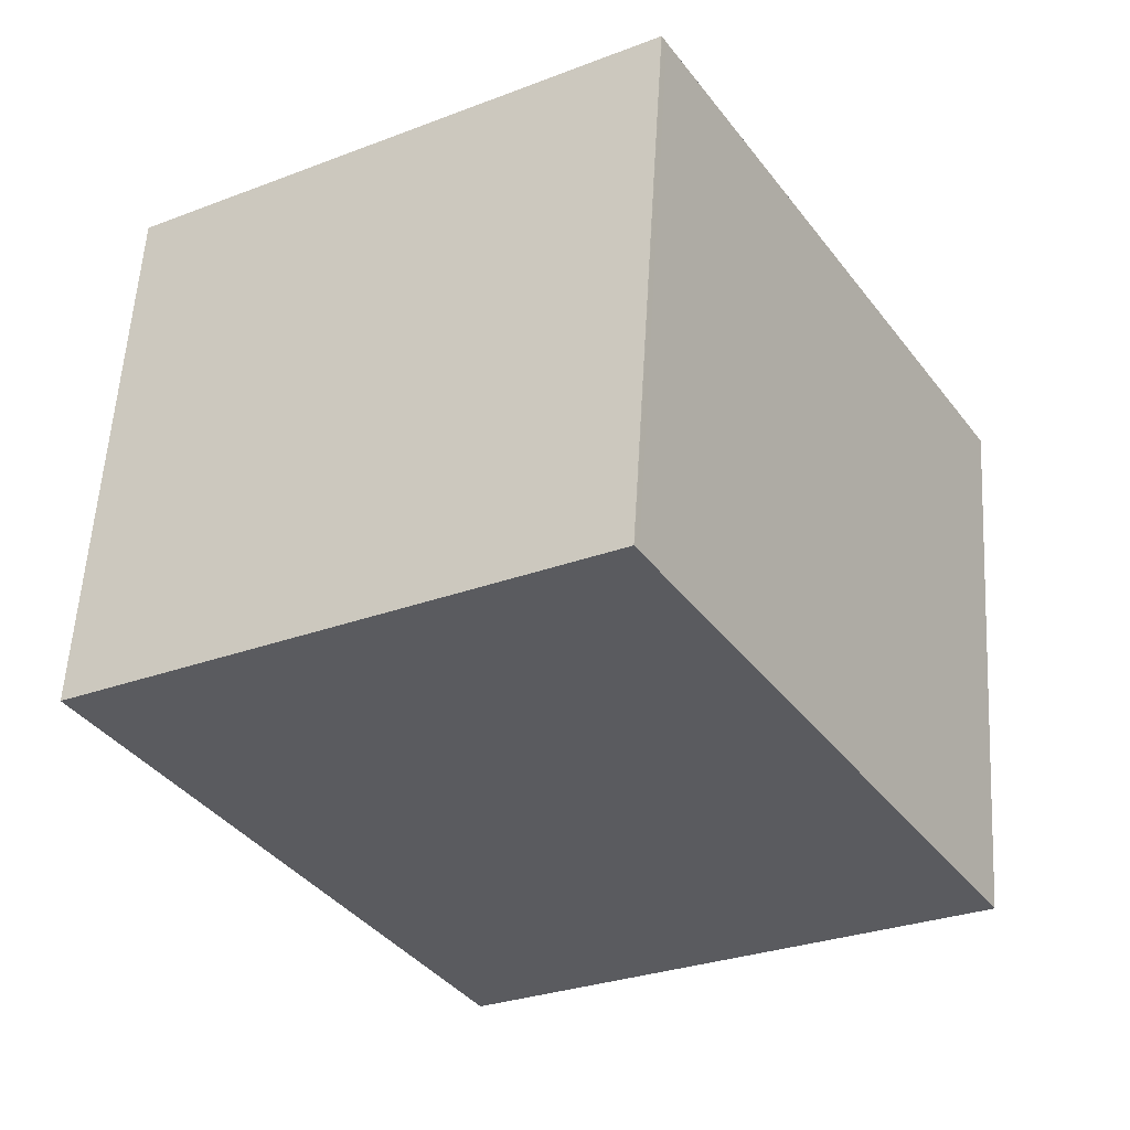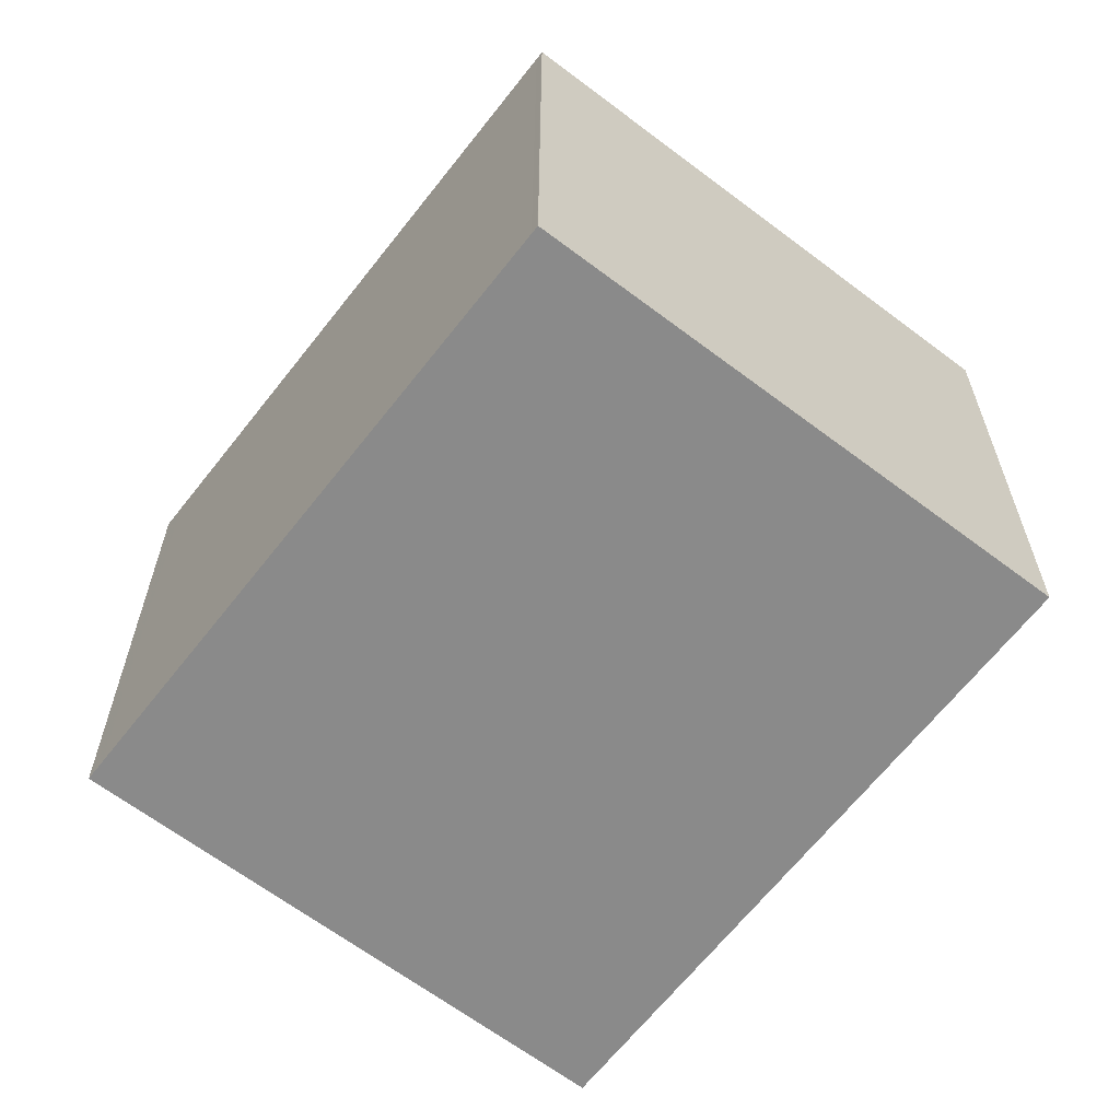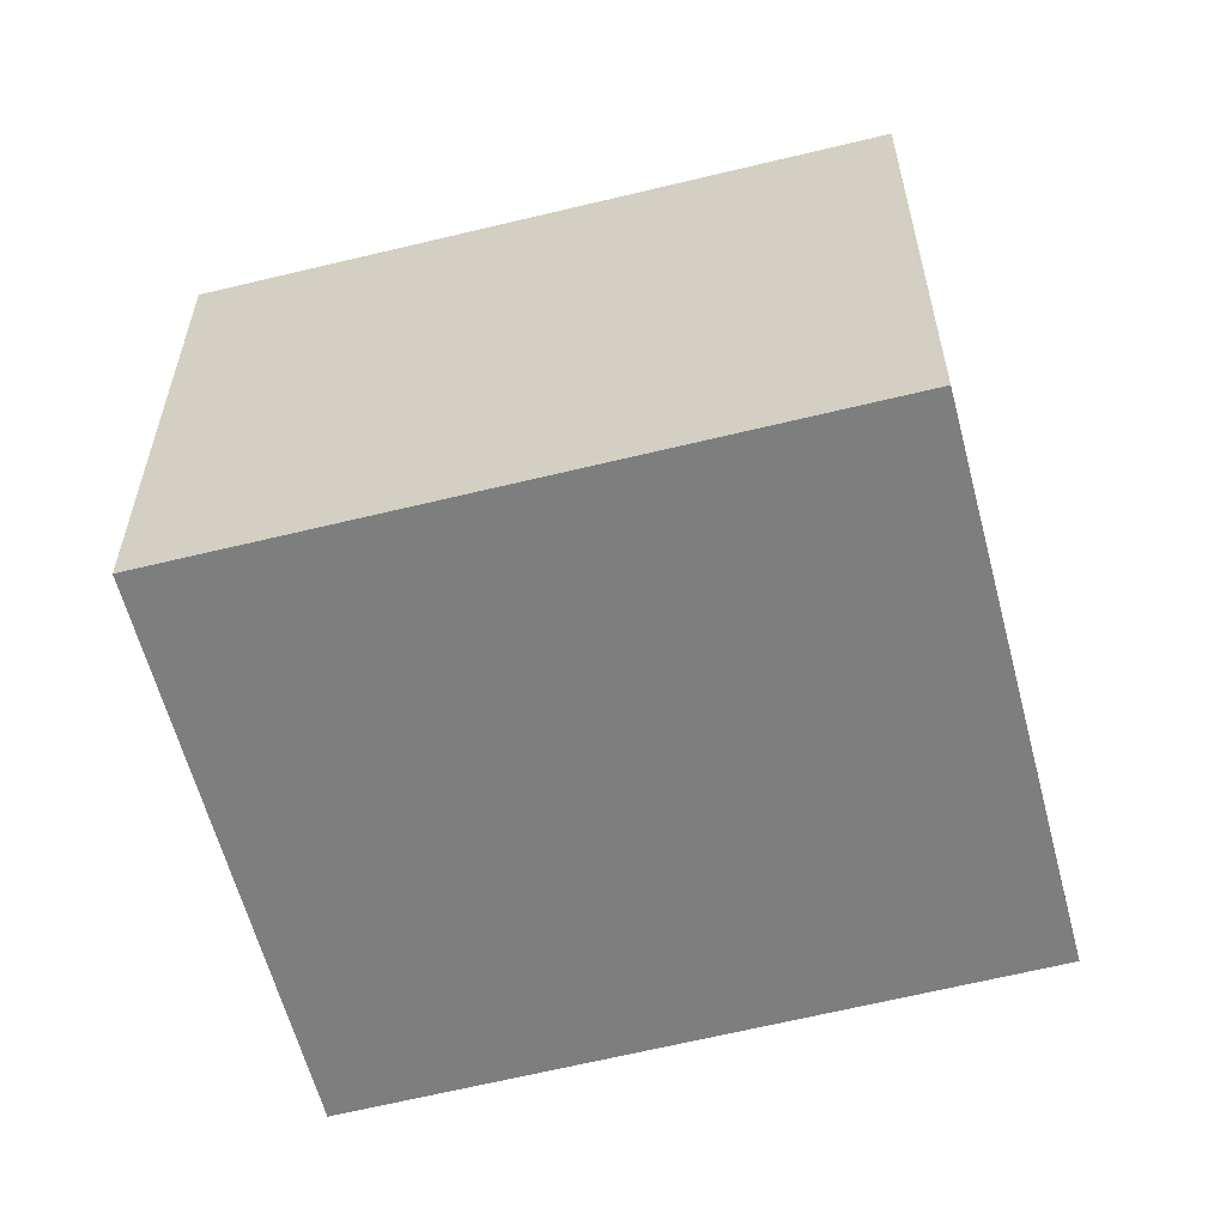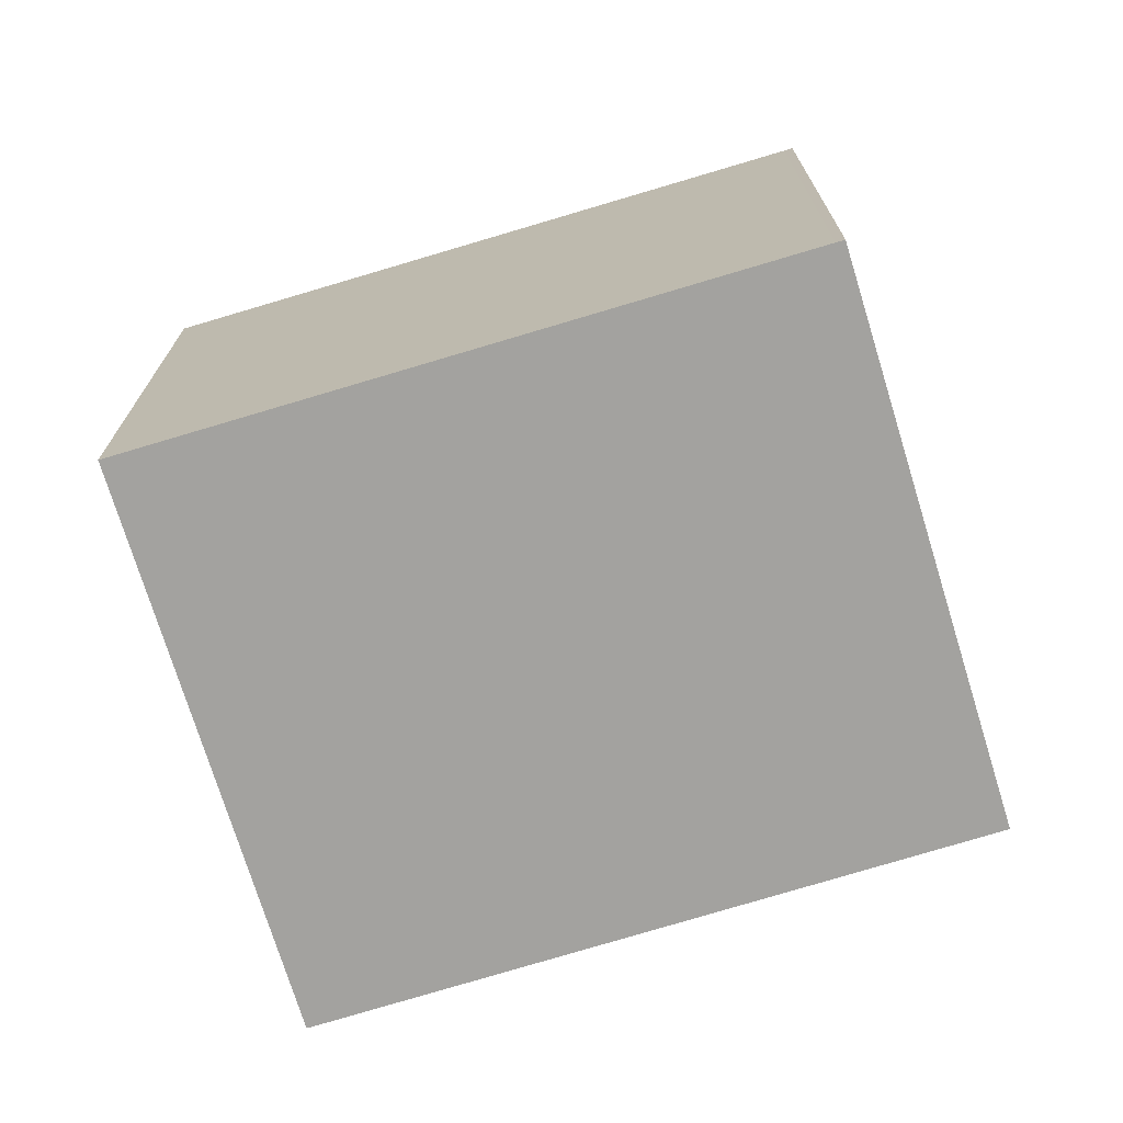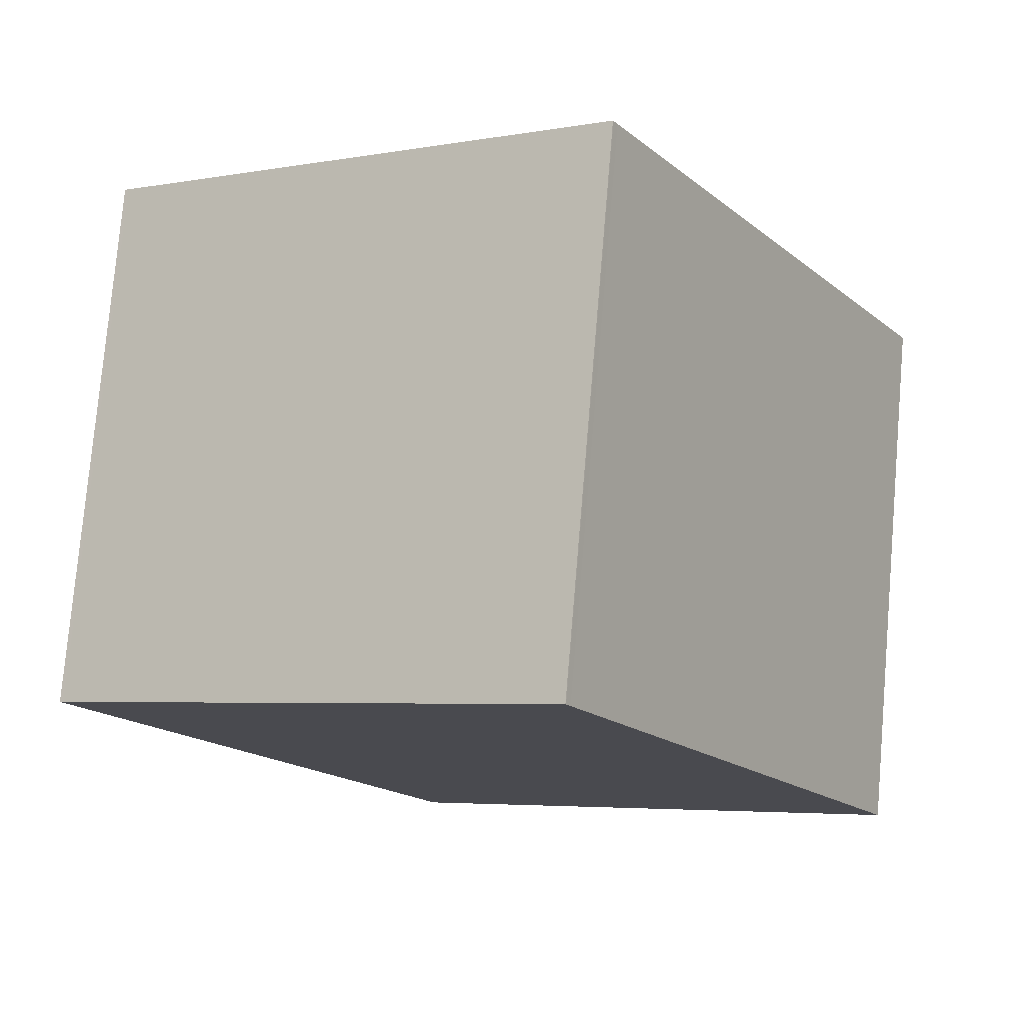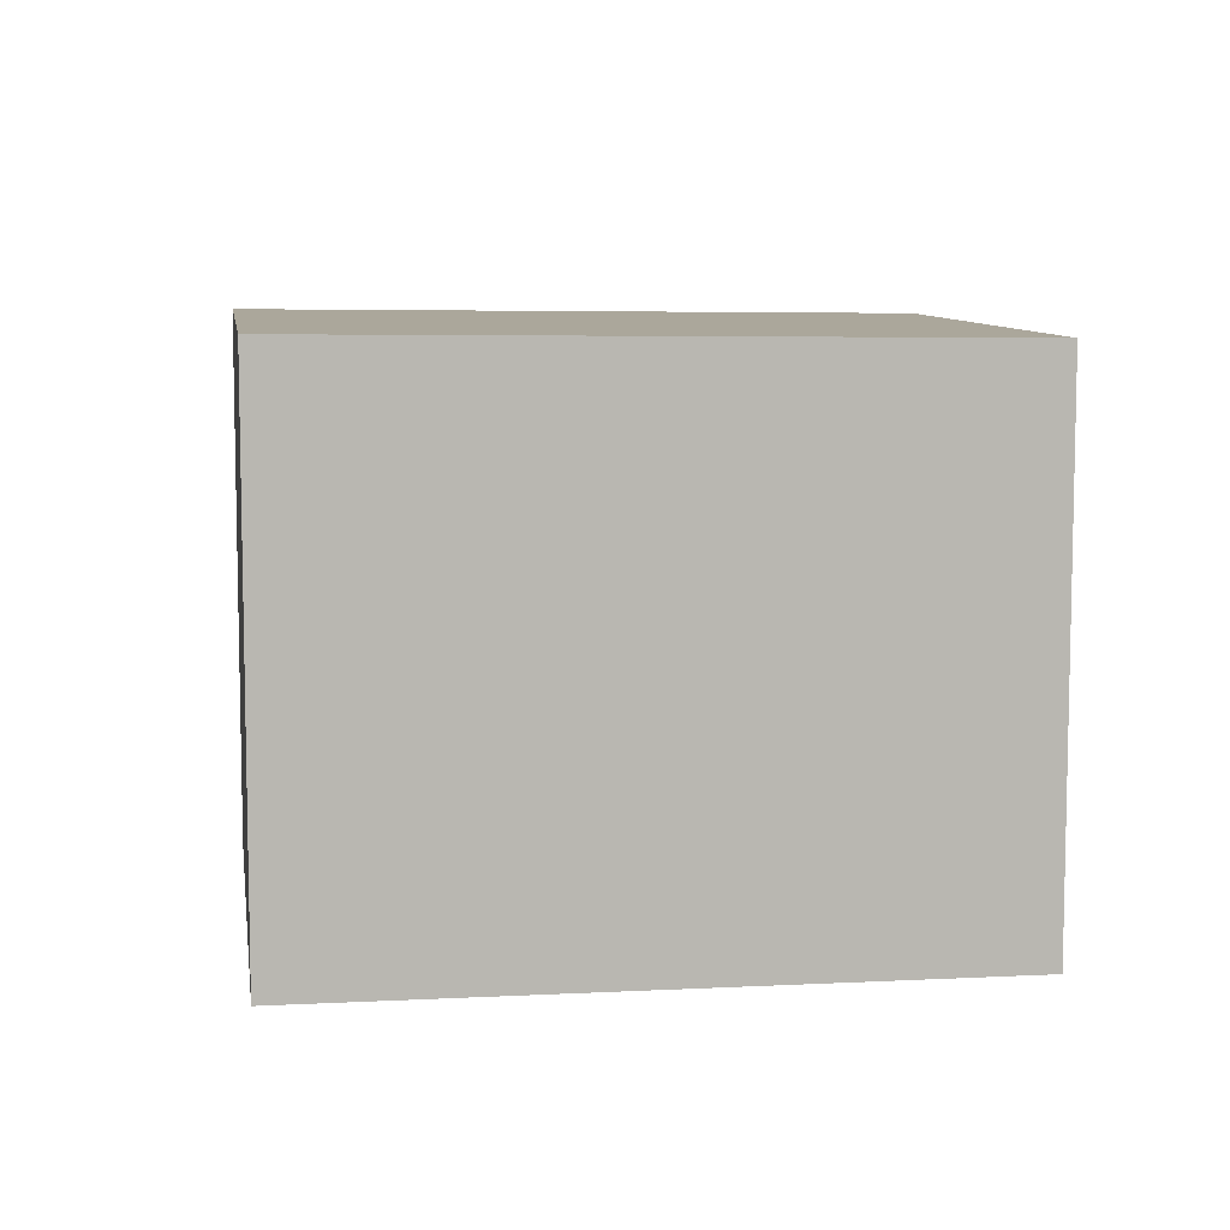
<metadata>
{"format":"obj","ext":"obj","renderer":"f3d","projection":"perspective","resolution":1024,"background":"white","views":[{"elev":57.1,"azim":3.4,"up":"+Y"},{"elev":-63.5,"azim":173.5,"up":"+Z"},{"elev":-59.5,"azim":135.6,"up":"+Z"},{"elev":-72.6,"azim":138.1,"up":"+Z"},{"elev":77.3,"azim":4.9,"up":"+Y"},{"elev":8.4,"azim":113.3,"up":"+Z"}]}
</metadata>
<code>
v -1097 -2109 2.151
v -1095 -2108 2.162
v -1094 -2110 2.193
v -1096 -2112 2.182
v -1097 -2109 2.151
v -1095 -2108 2.162
v -1095 -2108 2.162
v -1094 -2110 2.193
v -1094 -2110 2.192
v -1094 -2110 2.192
v -1096 -2111 2.181
v -1096 -2111 2.182
v -1096 -2111 2.181
v -1097 -2109 2.151
v -1097 -2109 2.151
v -1097 -2109 2.151
v -1097 -2109 2.151
v -1097 -2109 0
v -1097 -2109 0
v -1095 -2108 2.162
v -1095 -2108 2.162
v -1095 -2108 0
v -1095 -2108 0
v -1094 -2110 2.193
v -1094 -2110 2.193
v -1094 -2110 0
v -1094 -2110 0
v -1096 -2111 2.181
v -1096 -2112 2.182
v -1096 -2112 0
v -1096 -2111 0
v -1097 -2109 2.151
v -1097 -2109 2.151
v -1097 -2109 0
v -1097 -2109 0
v -1095 -2108 2.162
v -1095 -2108 2.162
v -1095 -2108 0
v -1095 -2108 0
v -1094 -2110 2.192
v -1095 -2108 2.162
v -1095 -2108 0
v -1094 -2110 0
v -1096 -2111 2.182
v -1094 -2110 2.193
v -1094 -2110 0
v -1096 -2111 4.441e-16
v -1094 -2110 2.193
v -1094 -2110 2.192
v -1094 -2110 0
v -1094 -2110 0
v -1097 -2109 2.151
v -1096 -2111 2.181
v -1096 -2111 0
v -1097 -2109 0
v -1096 -2112 2.182
v -1096 -2111 2.182
v -1096 -2111 4.441e-16
v -1096 -2112 0
v -1095 -2108 2.162
v -1097 -2109 2.151
v -1097 -2109 0
v -1095 -2108 0
v -1097 -2109 0
v -1095 -2108 0
v -1094 -2110 0
v -1096 -2112 0
f 14 6 7 10 13
f 15 2 6 14
f 10 7 9
f 9 3 8 10
f 13 10 8 12
f 12 4 11 13
f 13 11 5 14
f 14 5 1 15
f 17 18 19 16
f 21 22 23 20
f 25 26 27 24
f 29 30 31 28
f 33 34 35 32
f 37 38 39 36
f 41 42 43 40
f 45 46 47 44
f 49 50 51 48
f 53 54 55 52
f 57 58 59 56
f 61 62 63 60
f 65 66 67 64

</code>
